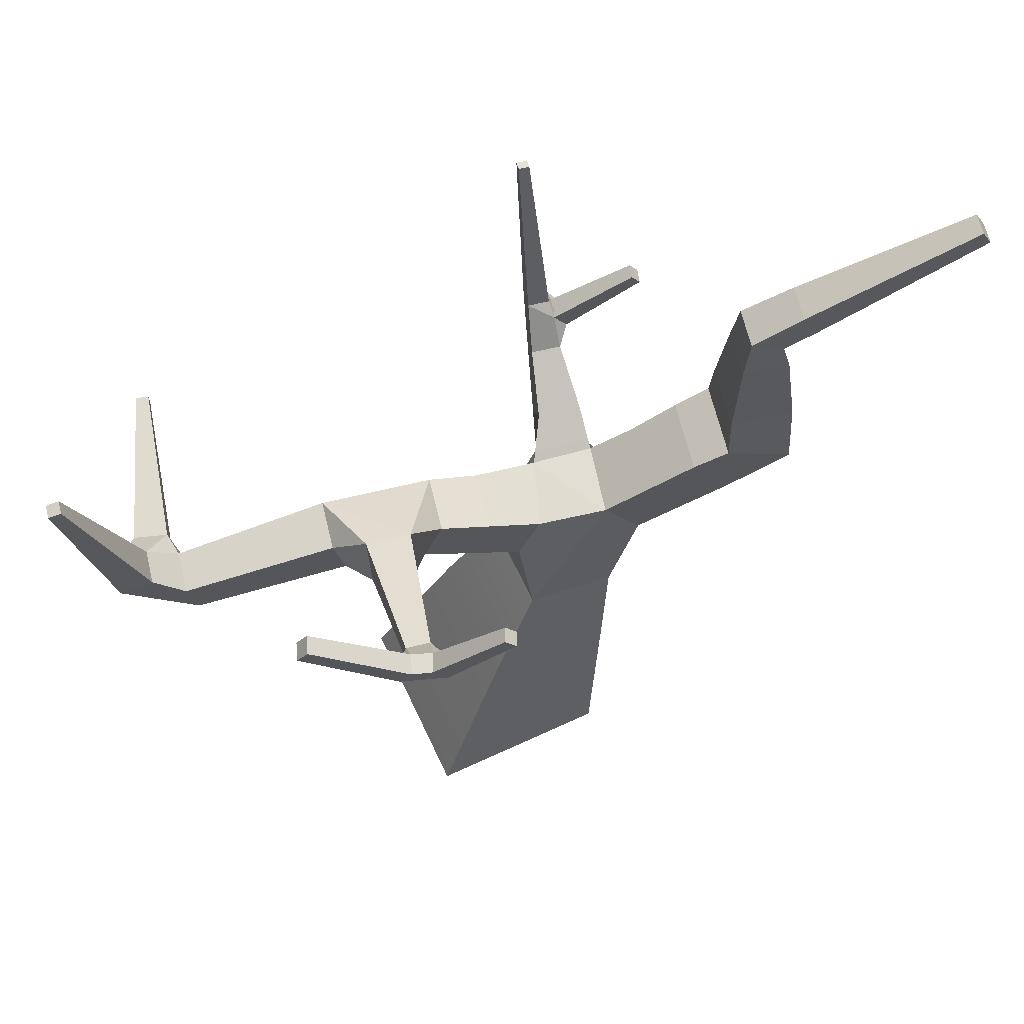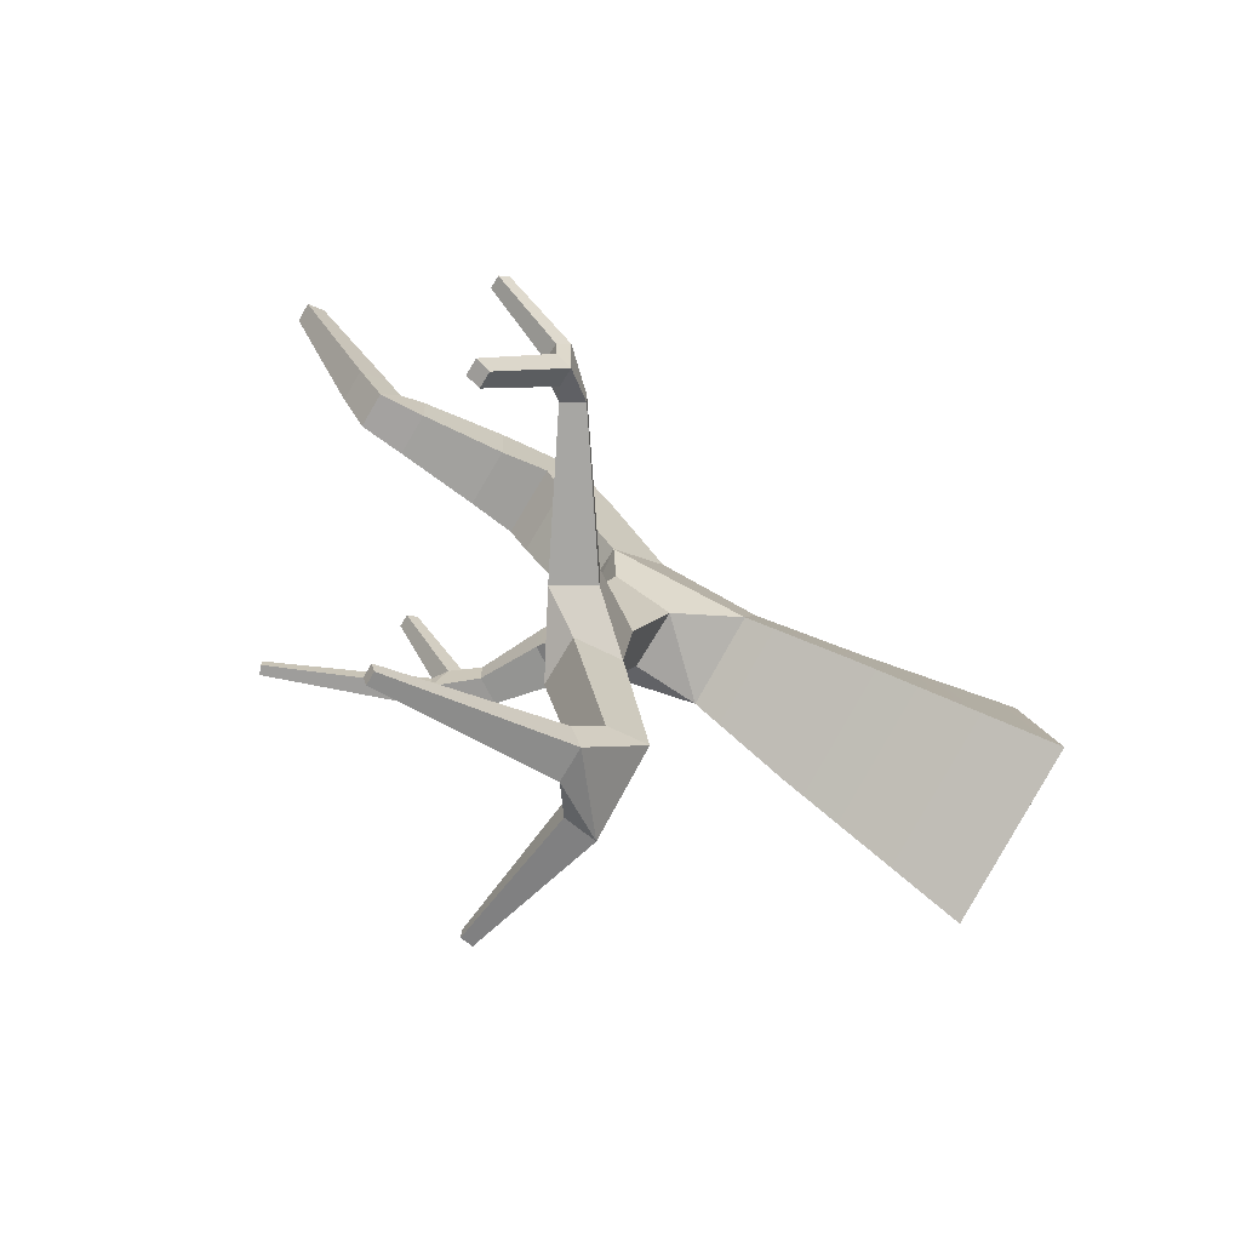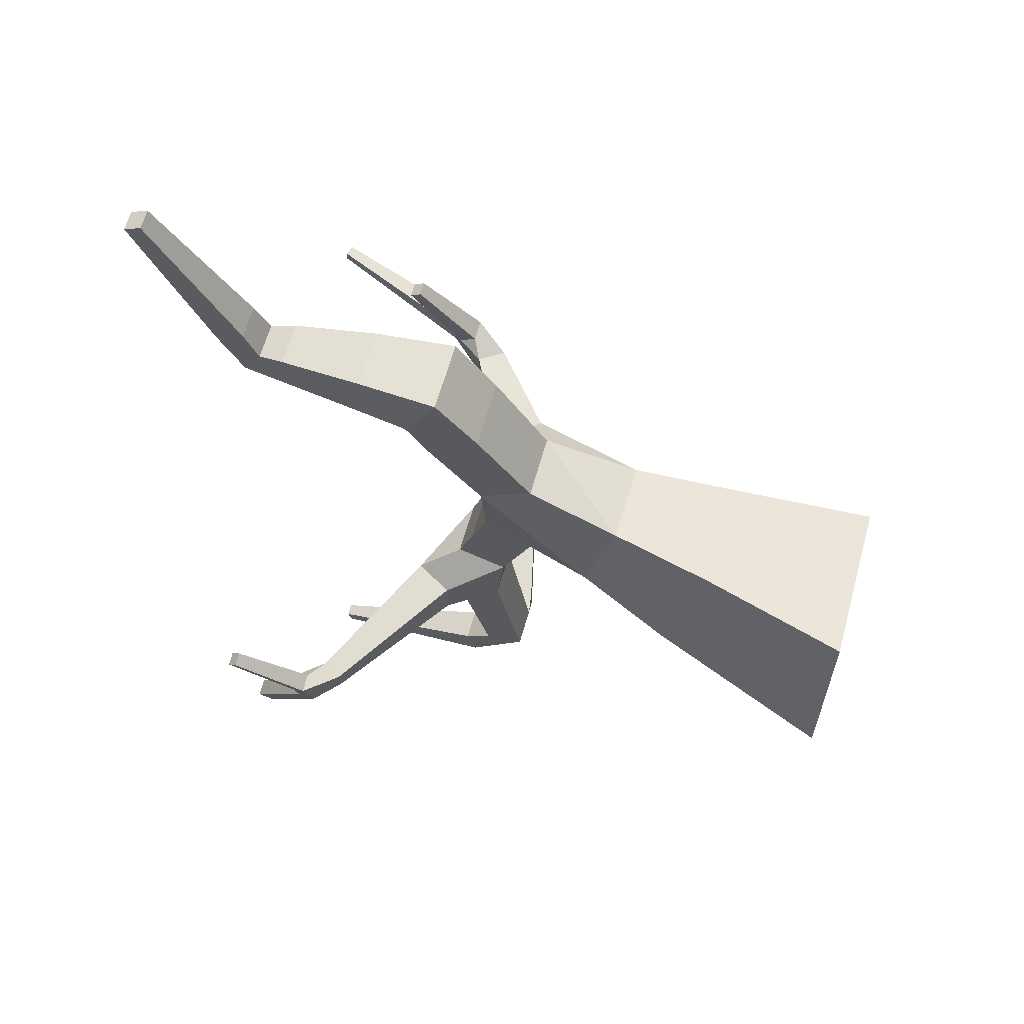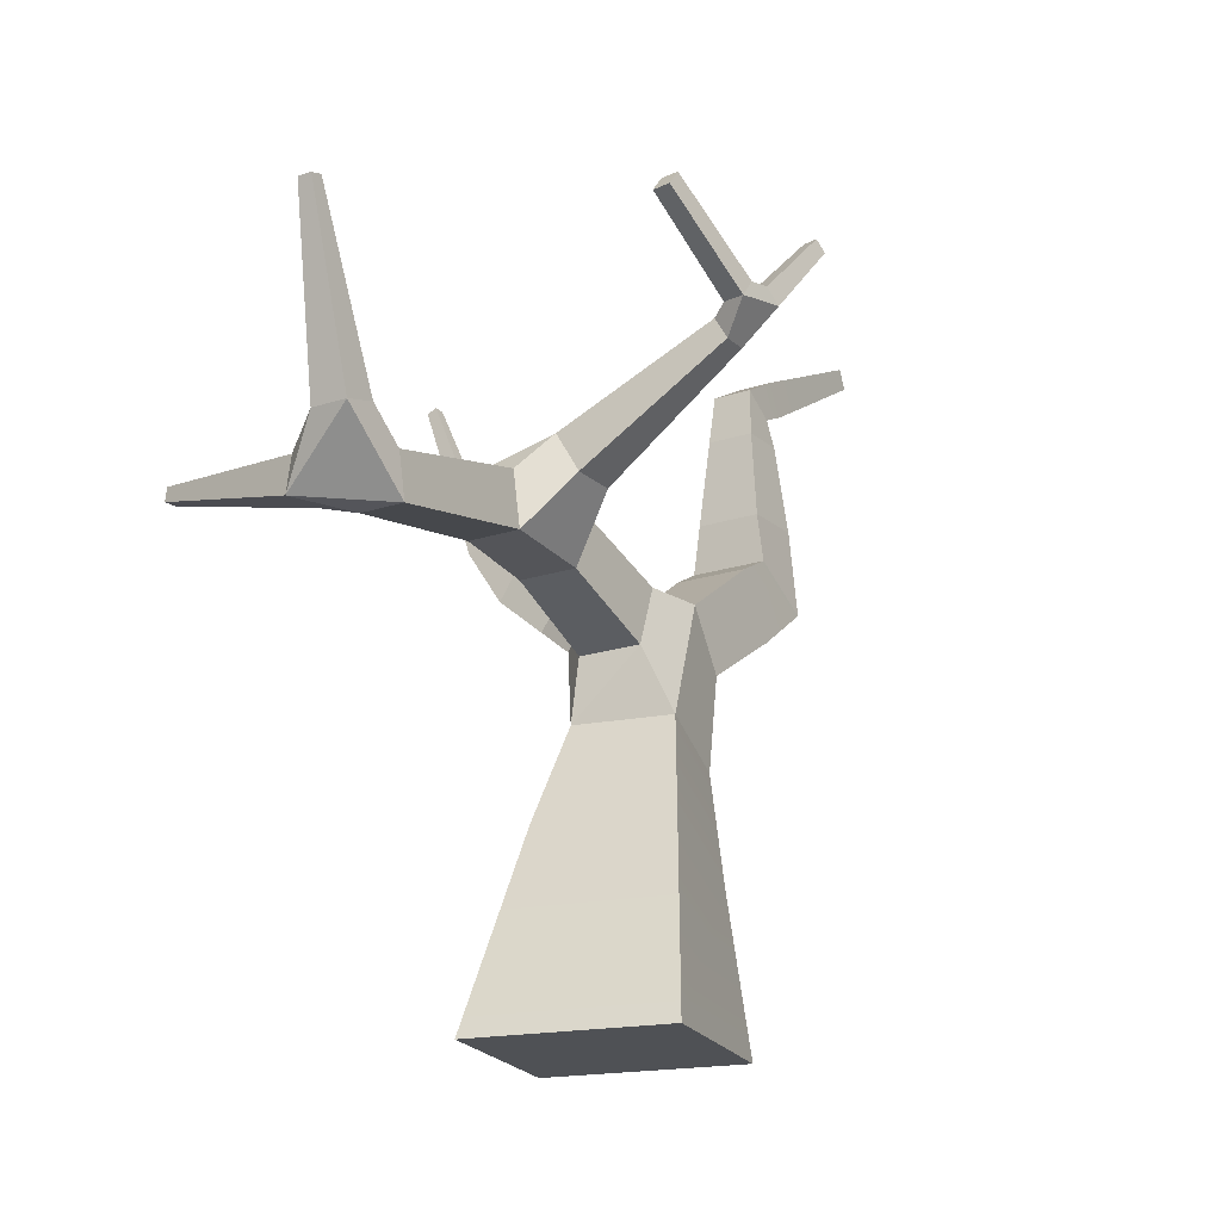
<metadata>
{"format":"obj","ext":"obj","renderer":"f3d","projection":"perspective","resolution":1024,"background":"white","views":[{"elev":65.0,"azim":-103.6,"up":"+Y"},{"elev":-70.5,"azim":-120.2,"up":"+Z"},{"elev":64.4,"azim":-74.1,"up":"+Z"},{"elev":-19.5,"azim":-148.3,"up":"+Y"}]}
</metadata>
<code>
o Cube.001
v 0.1634 2.486 -2.492
v 0.3546 2.462 -2.551
v 0.1315 2.711 -2.719
v 0.1246 4.59 2.556
v -0.1246 4.59 2.556
v -0.1342 4.468 2.344
v 0.1342 4.468 2.344
v 0.277 2.488 0.3735
v -0.2582 2.492 0.8173
v 0.2874 2.504 0.8338
v 0.1342 4.705 2.219
v 0.1478 4.351 2.103
v 0.1478 4.501 1.849
v -0.2374 2.013 0.1283
v 0.2469 1.512 0.04351
v -0.4649 1.512 0.1878
v -0.1342 4.705 2.219
v -0.1478 4.501 1.849
v -0.3267 1.303 0.8693
v 0.2582 2.062 1.102
v -0.2582 2.062 1.102
v 0.3851 1.303 0.725
v -0.1478 4.351 2.103
v 0.2156 2.716 -0.4794
v -0.3531 3.05 -0.7425
v -0.2156 2.716 -0.4794
v 0.1749 4.145 2.157
v 0.1749 4.137 1.808
v -0.1749 4.137 1.808
v 0.1634 2.166 -2.425
v -0.1634 2.166 -2.425
v 0.4291 2.207 -2.801
v 0.2374 2.013 0.1283
v -0.1749 4.145 2.157
v -0.2374 2.459 0.2909
v 0.2043 3.836 2.194
v 0.2043 3.827 1.785
v -0.2043 3.827 1.785
v -0.2043 3.836 2.194
v 0.2377 3.485 2.235
v 0.2377 3.475 1.76
v -0.2377 3.475 1.76
v 0.1951 2.759 -1.329
v -0.3531 3.05 -1.087
v -0.1951 2.759 -1.329
v -0.2377 3.485 2.235
v 0.286 2.84 2.262
v 0.286 3.105 1.755
v -0.286 3.105 1.755
v -0.286 2.84 2.262
v 0.2765 2.503 1.802
v 0.2765 2.964 1.496
v -0.2765 2.964 1.496
v -0.2765 2.503 1.802
v 0.3878 2.462 -2.807
v 0.1315 2.637 -2.972
v 0.2671 2.279 1.445
v 0.2671 2.724 1.15
v -0.2671 2.724 1.15
v -0.1315 2.637 -2.972
v 0.3959 2.207 -2.546
v -1.467 3.605 -1.005
v -1.577 3.66 -1.078
v -1.592 3.784 -0.9905
v -0.2671 2.279 1.445
v 0.495 0.472 0.5906
v 0.3057 0.7592 -0.3433
v -0.6696 0.7592 -0.1456
v 1.181 3.093 0.7529
v 1.289 3.173 0.7361
v 1.289 3.173 0.5704
v -0.4803 0.472 0.7883
v 1.338 2.961 0.8685
v 1.156 2.694 0.767
v 1.443 3.113 0.7361
v 0.68 -0.7177 0.3642
v 0.4046 -0.7177 -0.9944
v -1.467 3.605 -0.8239
v -1.626 3.802 -0.8346
v -1.651 3.703 -0.7305
v -1.014 -0.7177 -0.7068
v -0.7389 -0.7177 0.6518
v 1.537 2.573 -2.577
v 1.525 2.573 -2.479
v 1.541 2.475 -2.477
v 1.553 2.475 -2.575
v 1.263 3.514 1.366
v 1.155 3.514 1.356
v 1.149 3.428 1.421
v 1.257 3.428 1.431
v 0.2156 2.311 -0.6271
v 0.1951 2.377 -1.249
v 0.5324 2.187 0.4561
v 0.5324 2.187 0.8503
v -1.764 4.318 -0.3477
v -1.868 4.318 -0.3729
v -1.887 4.245 -0.2968
v -1.783 4.245 -0.2716
v -1.617 4.27 -1.698
v -1.485 4.27 -1.675
v -1.472 4.161 -1.753
v -1.604 4.161 -1.775
v 1.791 4.342 0.6127
v 1.791 4.342 0.6938
v 1.867 4.313 0.6938
v 1.867 4.313 0.6127
v -0.05064 4.015 -3.185
v 0.05064 4.015 -3.185
v 0.05064 3.987 -3.282
v -0.05064 3.987 -3.282
v 1.181 3.093 0.7529
v 1.347 3.093 0.7682
v 1.338 2.961 0.8685
v 1.172 2.961 0.8533
v 1.172 2.961 0.8533
v -0.1315 2.711 -2.719
v -0.1634 2.486 -2.492
v -0.1951 2.377 -1.249
v -0.2156 2.311 -0.6271
v -0.5263 2.753 -1.087
v -0.5263 2.753 -0.7425
v 1.156 2.694 0.5395
v 1.443 3.113 0.5704
v 1.032 2.884 0.5395
v -1.727 3.66 -1.103
v -1.558 3.448 -1.005
v -1.558 3.448 -0.8239
v -1.793 3.703 -0.7649
v 1.032 2.884 0.767
v 0.08018 5.297 3.457
v -0.08018 5.297 3.457
v -0.08018 5.155 3.532
v 0.08018 5.155 3.532
v -1.742 3.784 -1.016
v -1.768 3.802 -0.869
v -0.1246 4.811 2.439
v 0.1246 4.811 2.439
v 0.1161 4.699 2.743
v -0.1161 4.699 2.743
v -0.1161 4.904 2.635
v 0.1161 4.904 2.635
v 0.1082 4.799 2.916
v -0.1082 4.799 2.916
v -0.1082 4.99 2.815
v 0.1082 4.99 2.815
v 0.1007 4.893 3.08
v -0.1007 4.893 3.08
v -0.1007 5.072 2.986
v 0.1007 5.072 2.986
v 0.09364 4.984 3.236
v -0.09364 4.984 3.236
v -0.09364 5.149 3.149
v 0.09364 5.149 3.149
v 0.0868 5.071 3.387
v -0.0868 5.071 3.387
v -0.0868 5.224 3.306
v 0.0868 5.224 3.306
v -0.2262 2.166 -0.2582
v 0.2262 2.166 -0.2582
v 0.2262 2.591 -0.1033
v -0.2262 2.591 -0.1033
v -0.1866 2.32 -1.566
v 0.1866 2.32 -1.566
v 0.1866 2.685 -1.642
v -0.1866 2.685 -1.642
v -0.1786 2.267 -1.863
v 0.1786 2.267 -1.863
v 0.1786 2.616 -1.936
v -0.1786 2.616 -1.936
v -0.1709 2.215 -2.148
v 0.1709 2.215 -2.148
v 0.1709 2.55 -2.218
v -0.1709 2.55 -2.218
v -0.1172 2.876 -3.027
v 0.1172 2.876 -3.027
v 0.1172 2.942 -2.802
v -0.1172 2.942 -2.802
v -0.1052 3.077 -3.073
v 0.1052 3.077 -3.073
v 0.1052 3.136 -2.871
v -0.1052 3.136 -2.871
v -0.09446 3.255 -3.114
v 0.09446 3.255 -3.114
v 0.09446 3.308 -2.932
v -0.09446 3.308 -2.932
v -0.08465 3.419 -3.152
v 0.08465 3.419 -3.152
v 0.08465 3.467 -2.989
v -0.08465 3.467 -2.989
v -0.07548 3.572 -3.187
v 0.07548 3.572 -3.187
v 0.07548 3.615 -3.042
v -0.07548 3.615 -3.042
v -0.06681 3.717 -3.22
v 0.06681 3.717 -3.22
v 0.06681 3.754 -3.092
v -0.06681 3.754 -3.092
v -0.05855 3.855 -3.252
v 0.05855 3.855 -3.252
v 0.05855 3.888 -3.139
v -0.05855 3.888 -3.139
v 0.7718 2.381 0.4881
v 0.7718 2.381 0.8183
v 0.5911 2.658 0.8183
v 0.5911 2.658 0.4881
v 0.9743 2.546 0.5152
v 0.9743 2.546 0.7913
v 0.8233 2.777 0.7913
v 0.8233 2.777 0.5152
v 1.498 3.268 0.5758
v 1.498 3.268 0.7306
v 1.354 3.325 0.7306
v 1.354 3.325 0.5758
v 1.546 3.403 0.5806
v 1.546 3.403 0.7259
v 1.41 3.455 0.7259
v 1.41 3.455 0.5806
v 1.589 3.525 0.5849
v 1.589 3.525 0.7216
v 1.461 3.574 0.7216
v 1.461 3.574 0.5849
v 1.629 3.639 0.5889
v 1.629 3.639 0.7176
v 1.509 3.685 0.7176
v 1.509 3.685 0.5889
v 1.667 3.746 0.5927
v 1.667 3.746 0.7138
v 1.554 3.79 0.7138
v 1.554 3.79 0.5927
v 1.703 3.849 0.5963
v 1.703 3.849 0.7102
v 1.597 3.89 0.7102
v 1.597 3.89 0.5963
v 1.738 3.948 0.5998
v 1.738 3.948 0.7067
v 1.638 3.986 0.7067
v 1.638 3.986 0.5998
v 1.772 4.043 0.6031
v 1.772 4.043 0.7033
v 1.678 4.079 0.7033
v 1.678 4.079 0.6031
v 1.804 4.135 0.6064
v 1.804 4.135 0.7001
v 1.717 4.169 0.7001
v 1.717 4.169 0.6064
v 1.836 4.225 0.6096
v 1.836 4.225 0.6969
v 1.755 4.257 0.6969
v 1.755 4.257 0.6096
v -0.7854 2.928 -0.763
v -0.7854 2.928 -1.066
v -0.6328 3.19 -1.066
v -0.6328 3.19 -0.763
v -1.005 3.076 -0.7803
v -1.005 3.076 -1.049
v -0.8703 3.308 -1.049
v -0.8703 3.308 -0.7803
v -1.203 3.209 -0.7959
v -1.203 3.209 -1.033
v -1.084 3.414 -1.033
v -1.084 3.414 -0.7959
v -1.386 3.333 -0.8103
v -1.386 3.333 -1.019
v -1.281 3.513 -1.019
v -1.281 3.513 -0.8103
v -1.705 3.749 -1.222
v -1.558 3.749 -1.197
v -1.573 3.87 -1.112
v -1.72 3.87 -1.137
v -1.684 3.834 -1.337
v -1.54 3.834 -1.313
v -1.555 3.953 -1.229
v -1.699 3.953 -1.253
v -1.664 3.918 -1.449
v -1.523 3.918 -1.425
v -1.537 4.034 -1.343
v -1.678 4.034 -1.367
v -1.644 4 -1.559
v -1.506 4 -1.536
v -1.519 4.114 -1.455
v -1.657 4.114 -1.479
v -1.624 4.081 -1.668
v -1.489 4.081 -1.645
v -1.502 4.192 -1.566
v -1.637 4.192 -1.589
v -1.676 3.806 -0.6429
v -1.811 3.806 -0.6755
v -1.787 3.901 -0.7743
v -1.653 3.901 -0.7417
v -1.7 3.902 -0.5622
v -1.828 3.902 -0.5932
v -1.805 3.991 -0.6871
v -1.677 3.991 -0.6561
v -1.721 3.992 -0.4858
v -1.843 3.992 -0.5152
v -1.822 4.077 -0.6044
v -1.7 4.077 -0.5749
v -1.742 4.079 -0.4122
v -1.858 4.079 -0.4402
v -1.838 4.16 -0.5249
v -1.722 4.16 -0.4969
v -1.763 4.163 -0.341
v -1.872 4.163 -0.3675
v -1.853 4.24 -0.4479
v -1.743 4.24 -0.4214
v 1.322 3.053 0.9802
v 1.167 3.053 0.9661
v 1.176 3.177 0.8728
v 1.33 3.177 0.8869
v 1.307 3.137 1.081
v 1.163 3.137 1.067
v 1.171 3.252 0.9804
v 1.315 3.252 0.9936
v 1.294 3.215 1.174
v 1.16 3.215 1.162
v 1.167 3.322 1.081
v 1.301 3.322 1.093
v 1.281 3.288 1.263
v 1.156 3.288 1.252
v 1.163 3.388 1.176
v 1.288 3.388 1.188
v 1.269 3.359 1.348
v 1.153 3.359 1.338
v 1.159 3.452 1.268
v 1.275 3.452 1.278
v 0.651 2.26 -2.757
v 0.6218 2.26 -2.532
v 0.5855 2.484 -2.537
v 0.6147 2.484 -2.761
v 0.8362 2.304 -2.719
v 0.8104 2.304 -2.521
v 0.7783 2.502 -2.525
v 0.8041 2.502 -2.724
v 1.001 2.344 -2.686
v 0.9782 2.344 -2.511
v 0.9499 2.518 -2.515
v 0.9727 2.518 -2.69
v 1.152 2.38 -2.656
v 1.132 2.38 -2.502
v 1.107 2.533 -2.505
v 1.127 2.533 -2.659
v 1.293 2.413 -2.627
v 1.276 2.413 -2.493
v 1.254 2.547 -2.496
v 1.272 2.547 -2.63
v 1.426 2.445 -2.601
v 1.411 2.445 -2.485
v 1.393 2.56 -2.487
v 1.408 2.56 -2.603
f 1 2 3
f 4 5 6 7
f 8 9 10
f 11 7 12 13
f 14 15 16
f 17 11 13 18
f 19 20 21
f 22 20 19
f 6 17 18 23
f 24 25 26
f 7 6 23 12
f 13 12 27 28
f 18 13 28 29
f 30 31 32
f 33 15 14
f 23 18 29 34
f 12 23 34 27
f 8 35 9
f 28 27 36 37
f 29 28 37 38
f 34 29 38 39
f 27 34 39 36
f 37 36 40 41
f 38 37 41 42
f 43 44 25
f 45 44 43
f 39 38 42 46
f 36 39 46 40
f 41 40 47 48
f 42 41 48 49
f 46 42 49 50
f 40 46 50 47
f 48 47 51 52
f 49 48 52 53
f 50 49 53 54
f 24 43 25
f 47 50 54 51
f 55 32 56
f 52 51 57 58
f 53 52 58 59
f 32 31 60
f 61 30 32
f 62 63 64
f 54 53 59 65
f 51 54 65 57
f 58 57 20 10
f 59 58 10 9
f 65 59 9 21
f 32 60 56
f 57 65 21 20
f 15 22 66 67
f 16 15 67 68
f 69 70 71
f 19 16 68 72
f 22 19 72 66
f 73 74 75
f 67 66 76 77
f 78 79 80
f 68 67 77 81
f 72 68 81 82
f 66 72 82 76
f 83 84 85 86
f 35 14 16 9
f 87 88 89 90
f 43 24 91 92
f 93 94 22 15
f 95 96 97 98
f 99 100 101 102
f 103 104 105 106
f 107 108 109 110
f 9 16 19 21
f 70 111 112 75
f 75 112 113 73
f 73 113 114 115
f 116 117 1 3
f 115 114 111 70
f 76 82 81 77
f 118 92 91 119
f 120 118 119 121
f 93 15 33 8
f 94 10 20 22
f 119 26 25 121
f 45 118 120 44
f 117 116 60 31
f 75 74 122 123
f 2 55 56 3
f 122 124 71 123
f 125 126 127 128
f 30 61 2 1
f 124 129 69 71
f 115 129 74 73
f 78 62 64 79
f 130 131 132 133
f 127 78 80 128
f 63 62 126 125
f 134 125 128 135
f 79 64 134 135
f 129 115 70 69
f 5 136 17 6
f 136 137 11 17
f 137 4 7 11
f 138 139 5 4
f 139 140 136 5
f 140 141 137 136
f 141 138 4 137
f 142 143 139 138
f 143 144 140 139
f 144 145 141 140
f 145 142 138 141
f 146 147 143 142
f 147 148 144 143
f 148 149 145 144
f 149 146 142 145
f 150 151 147 146
f 151 152 148 147
f 152 153 149 148
f 153 150 146 149
f 154 155 151 150
f 155 156 152 151
f 156 157 153 152
f 157 154 150 153
f 133 132 155 154
f 132 131 156 155
f 131 130 157 156
f 130 133 154 157
f 158 159 33 14
f 159 160 8 33
f 160 161 35 8
f 161 158 14 35
f 119 91 159 158
f 91 24 160 159
f 24 26 161 160
f 26 119 158 161
f 162 163 92 118
f 163 164 43 92
f 164 165 45 43
f 165 162 118 45
f 166 167 163 162
f 167 168 164 163
f 168 169 165 164
f 169 166 162 165
f 170 171 167 166
f 171 172 168 167
f 172 173 169 168
f 173 170 166 169
f 31 30 171 170
f 30 1 172 171
f 1 117 173 172
f 117 31 170 173
f 174 175 56 60
f 175 176 3 56
f 176 177 116 3
f 177 174 60 116
f 178 179 175 174
f 179 180 176 175
f 180 181 177 176
f 181 178 174 177
f 182 183 179 178
f 183 184 180 179
f 184 185 181 180
f 185 182 178 181
f 186 187 183 182
f 187 188 184 183
f 188 189 185 184
f 189 186 182 185
f 190 191 187 186
f 191 192 188 187
f 192 193 189 188
f 193 190 186 189
f 194 195 191 190
f 195 196 192 191
f 196 197 193 192
f 197 194 190 193
f 198 199 195 194
f 199 200 196 195
f 200 201 197 196
f 201 198 194 197
f 110 109 199 198
f 109 108 200 199
f 108 107 201 200
f 107 110 198 201
f 202 203 94 93
f 203 204 10 94
f 204 205 8 10
f 205 202 93 8
f 206 207 203 202
f 207 208 204 203
f 208 209 205 204
f 209 206 202 205
f 122 74 207 206
f 74 129 208 207
f 129 124 209 208
f 124 122 206 209
f 210 211 75 123
f 211 212 70 75
f 212 213 71 70
f 213 210 123 71
f 214 215 211 210
f 215 216 212 211
f 216 217 213 212
f 217 214 210 213
f 218 219 215 214
f 219 220 216 215
f 220 221 217 216
f 221 218 214 217
f 222 223 219 218
f 223 224 220 219
f 224 225 221 220
f 225 222 218 221
f 226 227 223 222
f 227 228 224 223
f 228 229 225 224
f 229 226 222 225
f 230 231 227 226
f 231 232 228 227
f 232 233 229 228
f 233 230 226 229
f 234 235 231 230
f 235 236 232 231
f 236 237 233 232
f 237 234 230 233
f 238 239 235 234
f 239 240 236 235
f 240 241 237 236
f 241 238 234 237
f 242 243 239 238
f 243 244 240 239
f 244 245 241 240
f 245 242 238 241
f 246 247 243 242
f 247 248 244 243
f 248 249 245 244
f 249 246 242 245
f 106 105 247 246
f 105 104 248 247
f 104 103 249 248
f 103 106 246 249
f 250 251 120 121
f 251 252 44 120
f 252 253 25 44
f 253 250 121 25
f 254 255 251 250
f 255 256 252 251
f 256 257 253 252
f 257 254 250 253
f 258 259 255 254
f 259 260 256 255
f 260 261 257 256
f 261 258 254 257
f 262 263 259 258
f 263 264 260 259
f 264 265 261 260
f 265 262 258 261
f 127 126 263 262
f 126 62 264 263
f 62 78 265 264
f 78 127 262 265
f 266 267 63 125
f 267 268 64 63
f 268 269 134 64
f 269 266 125 134
f 270 271 267 266
f 271 272 268 267
f 272 273 269 268
f 273 270 266 269
f 274 275 271 270
f 275 276 272 271
f 276 277 273 272
f 277 274 270 273
f 278 279 275 274
f 279 280 276 275
f 280 281 277 276
f 281 278 274 277
f 282 283 279 278
f 283 284 280 279
f 284 285 281 280
f 285 282 278 281
f 102 101 283 282
f 101 100 284 283
f 100 99 285 284
f 99 102 282 285
f 286 287 128 80
f 287 288 135 128
f 288 289 79 135
f 289 286 80 79
f 290 291 287 286
f 291 292 288 287
f 292 293 289 288
f 293 290 286 289
f 294 295 291 290
f 295 296 292 291
f 296 297 293 292
f 297 294 290 293
f 298 299 295 294
f 299 300 296 295
f 300 301 297 296
f 301 298 294 297
f 302 303 299 298
f 303 304 300 299
f 304 305 301 300
f 305 302 298 301
f 98 97 303 302
f 97 96 304 303
f 96 95 305 304
f 95 98 302 305
f 306 307 114 113
f 307 308 111 114
f 308 309 112 111
f 309 306 113 112
f 310 311 307 306
f 311 312 308 307
f 312 313 309 308
f 313 310 306 309
f 314 315 311 310
f 315 316 312 311
f 316 317 313 312
f 317 314 310 313
f 318 319 315 314
f 319 320 316 315
f 320 321 317 316
f 321 318 314 317
f 322 323 319 318
f 323 324 320 319
f 324 325 321 320
f 325 322 318 321
f 90 89 323 322
f 89 88 324 323
f 88 87 325 324
f 87 90 322 325
f 326 327 61 32
f 327 328 2 61
f 328 329 55 2
f 329 326 32 55
f 330 331 327 326
f 331 332 328 327
f 332 333 329 328
f 333 330 326 329
f 334 335 331 330
f 335 336 332 331
f 336 337 333 332
f 337 334 330 333
f 338 339 335 334
f 339 340 336 335
f 340 341 337 336
f 341 338 334 337
f 342 343 339 338
f 343 344 340 339
f 344 345 341 340
f 345 342 338 341
f 346 347 343 342
f 347 348 344 343
f 348 349 345 344
f 349 346 342 345
f 86 85 347 346
f 85 84 348 347
f 84 83 349 348
f 83 86 346 349

</code>
